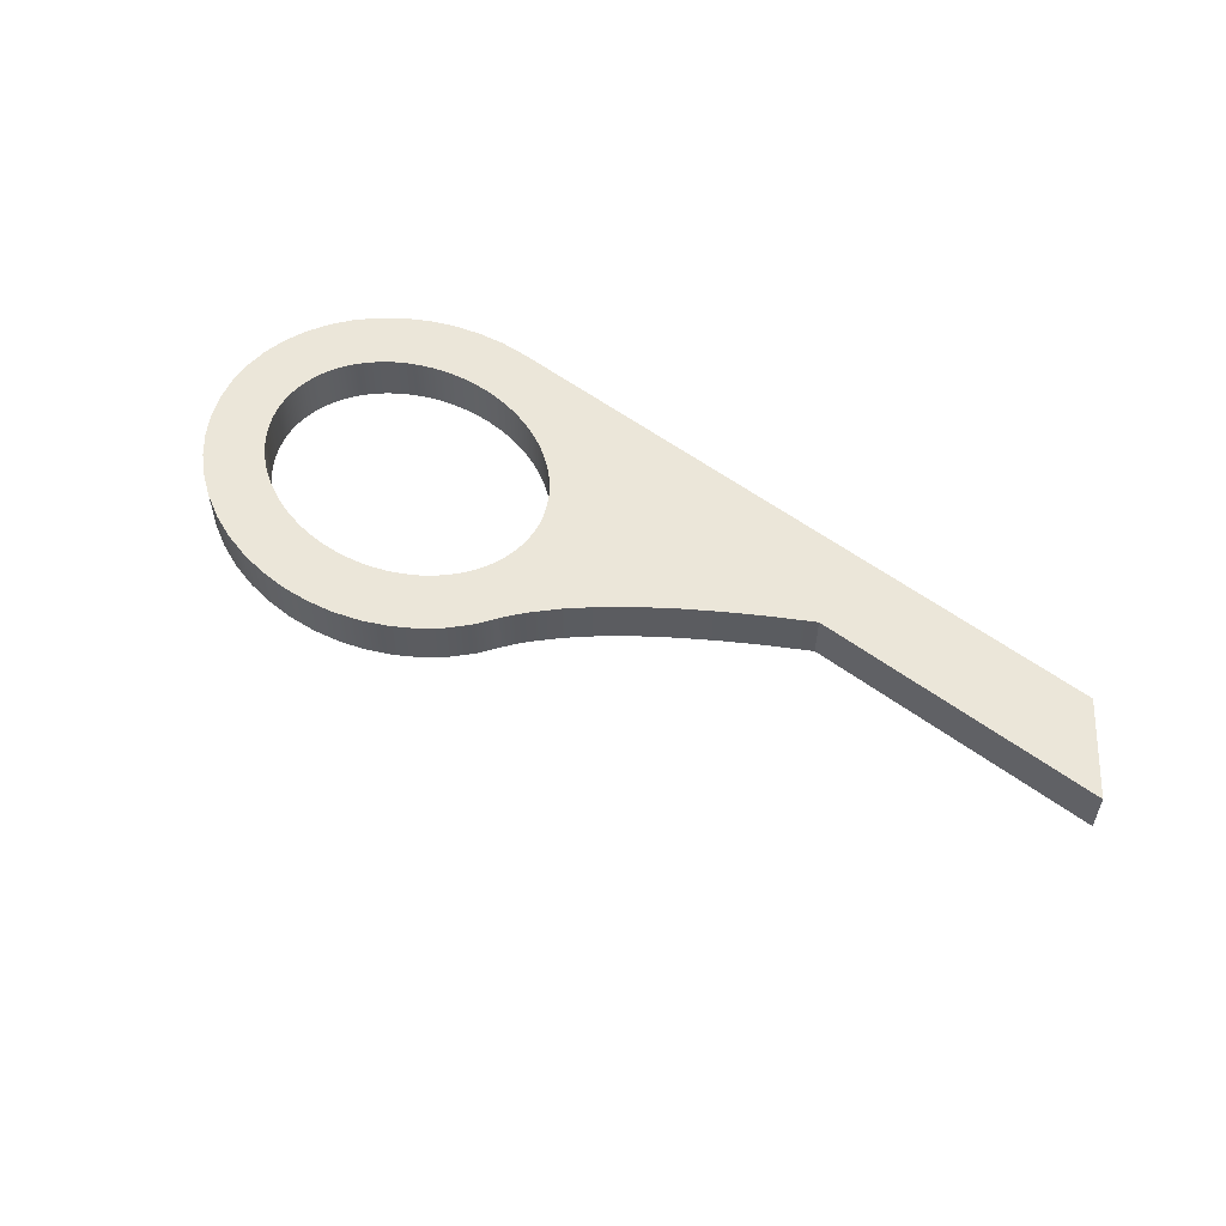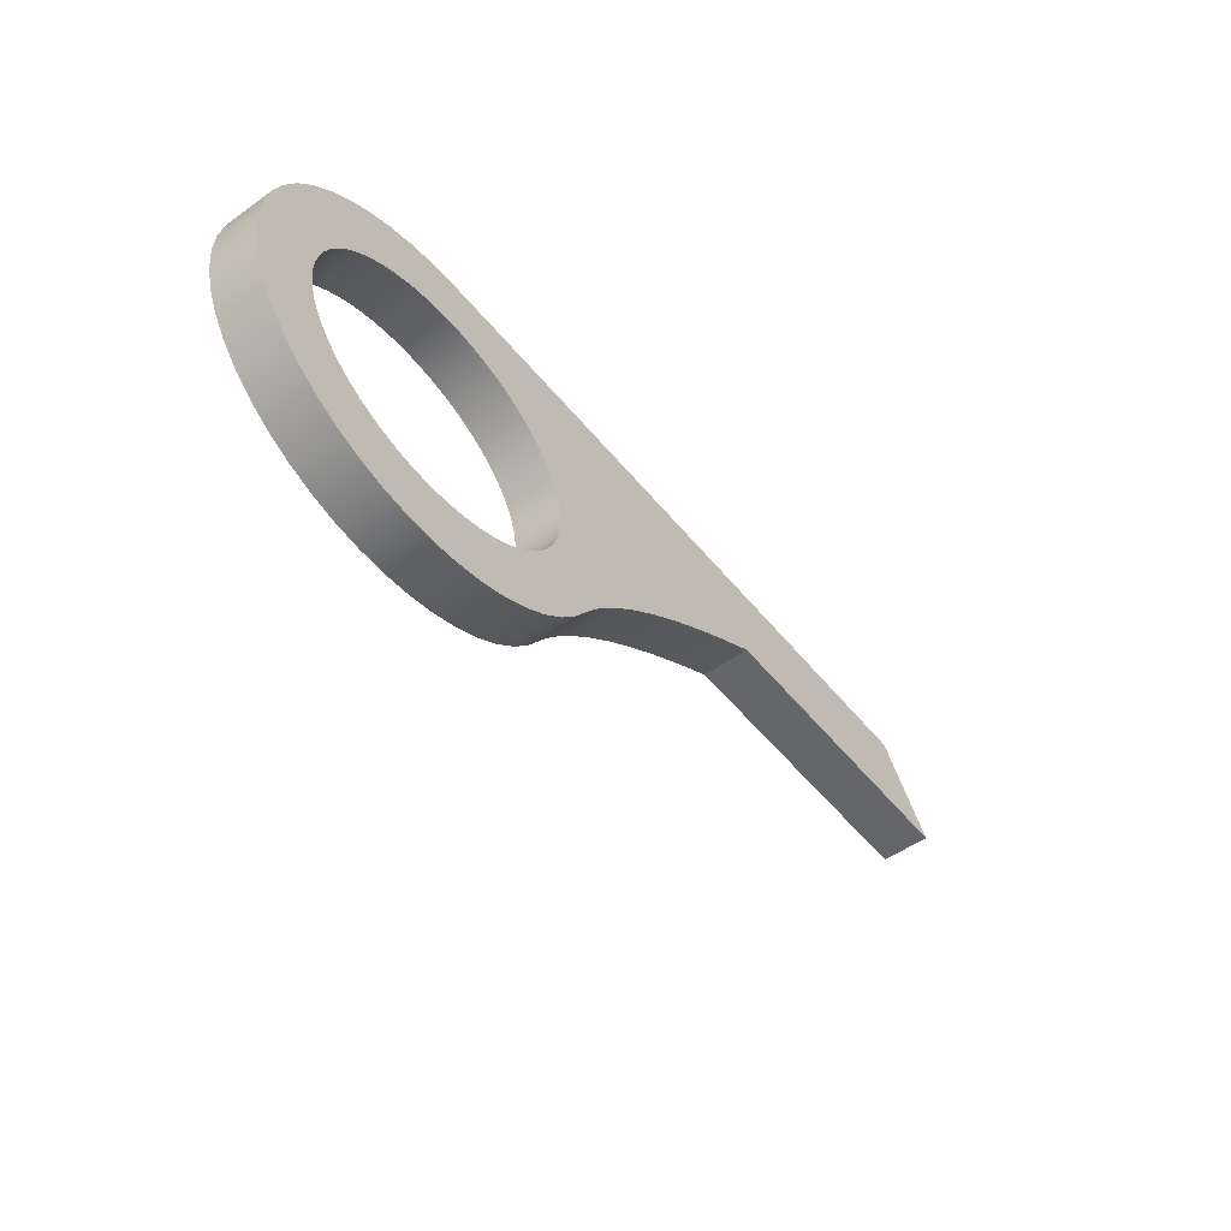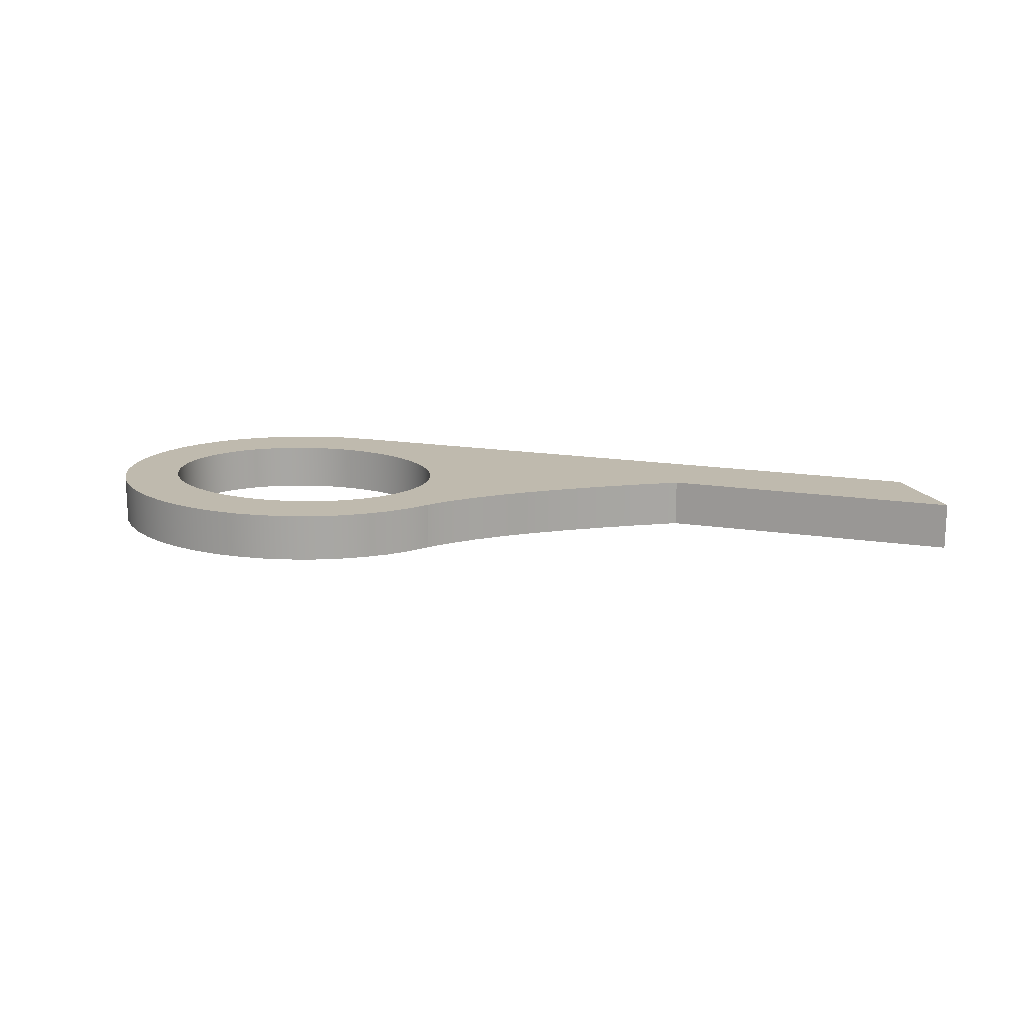
<metadata>
{"format":"obj","ext":"obj","renderer":"f3d","projection":"perspective","resolution":1024,"background":"white","views":[{"elev":55.3,"azim":-141.7,"up":"+Y"},{"elev":-51.8,"azim":127.8,"up":"+Z"},{"elev":15.8,"azim":-161.3,"up":"+Y"}]}
</metadata>
<code>
v 1.25 -0.2 1.225e-16
v 1.244 -0.2 -0.09802
v 1.226 -0.2 -0.1951
v 1.196 -0.2 -0.2903
v 1.155 -0.2 -0.3827
v 1.102 -0.2 -0.4714
v 1.039 -0.2 -0.5556
v 0.9663 -0.2 -0.6344
v 0.8839 -0.2 -0.7071
v 0.793 -0.2 -0.773
v 0.6945 -0.2 -0.8315
v 0.5892 -0.2 -0.8819
v 0.4784 -0.2 -0.9239
v 0.3629 -0.2 -0.9569
v 0.2439 -0.2 -0.9808
v 0.1225 -0.2 -0.9952
v -7.654e-17 -0.2 -1
v -0.1225 -0.2 -0.9952
v -0.2439 -0.2 -0.9808
v -0.3629 -0.2 -0.9569
v -0.4784 -0.2 -0.9239
v -0.5892 -0.2 -0.8819
v -0.6945 -0.2 -0.8315
v -0.793 -0.2 -0.773
v -0.8839 -0.2 -0.7071
v -0.9663 -0.2 -0.6344
v -1.039 -0.2 -0.5556
v -1.102 -0.2 -0.4714
v -1.155 -0.2 -0.3827
v -1.196 -0.2 -0.2903
v -1.226 -0.2 -0.1951
v -1.244 -0.2 -0.09802
v -1.25 -0.2 0
v -1.244 -0.2 0.09802
v -1.226 -0.2 0.1951
v -1.196 -0.2 0.2903
v -1.155 -0.2 0.3827
v -1.102 -0.2 0.4714
v -1.039 -0.2 0.5556
v -0.9663 -0.2 0.6344
v -0.8839 -0.2 0.7071
v -0.793 -0.2 0.773
v -0.6945 -0.2 0.8315
v -0.5892 -0.2 0.8819
v -0.4784 -0.2 0.9239
v -0.3629 -0.2 0.9569
v -0.2439 -0.2 0.9808
v -0.1225 -0.2 0.9952
v -7.654e-17 -0.2 1
v 0.1225 -0.2 0.9952
v 0.2439 -0.2 0.9808
v 0.3629 -0.2 0.9569
v 0.4784 -0.2 0.9239
v 0.5892 -0.2 0.8819
v 0.6945 -0.2 0.8315
v 0.793 -0.2 0.773
v 0.8839 -0.2 0.7071
v 0.9663 -0.2 0.6344
v 1.039 -0.2 0.5556
v 1.102 -0.2 0.4714
v 1.155 -0.2 0.3827
v 1.196 -0.2 0.2903
v 1.226 -0.2 0.1951
v 1.244 -0.2 0.09802
v -6 -0.2 0.8
v -3.5 -0.2 0.8
v -3.172 -0.2 0.6111
v -2.865 -0.2 0.423
v -2.58 -0.2 0.2357
v -2.32 -0.2 0.04917
v -2.085 -0.2 -0.1364
v -1.877 -0.2 -0.3211
v -1.7 -0.2 -0.5046
v -1.624 -0.2 -0.596
v -1.556 -0.2 -0.6871
v -1.436 -0.2 -0.8571
v -1.292 -0.2 -1.012
v -1.124 -0.2 -1.149
v -0.9376 -0.2 -1.267
v -0.7344 -0.2 -1.362
v -0.5182 -0.2 -1.433
v -0.2931 -0.2 -1.479
v -0.06274 -0.2 -1.499
v 0.1687 -0.2 -1.493
v 0.3971 -0.2 -1.461
v 0.6186 -0.2 -1.403
v 0.8293 -0.2 -1.321
v 1.025 -0.2 -1.215
v 1.204 -0.2 -1.089
v 1.361 -0.2 -0.9431
v 1.494 -0.2 -0.7808
v 1.601 -0.2 -0.6049
v 1.681 -0.2 -0.4184
v 1.73 -0.2 -0.2246
v 1.75 -0.2 -0.02689
v 1.739 -0.2 0.1713
v 1.697 -0.2 0.3665
v 1.626 -0.2 0.5553
v 1.526 -0.2 0.7344
v 1.399 -0.2 0.9006
v 1.248 -0.2 1.051
v 1.076 -0.2 1.183
v 0.884 -0.2 1.295
v 0.6769 -0.2 1.383
v 0.458 -0.2 1.448
v 0.231 -0.2 1.487
v 0 -0.2 1.5
v -5.5 -0.2 1.5
v 1.25 -0.2 1.225e-16
v 1.244 -0.2 0.09802
v 1.226 -0.2 0.1951
v 1.196 -0.2 0.2903
v 1.155 -0.2 0.3827
v 1.102 -0.2 0.4714
v 1.039 -0.2 0.5556
v 0.9663 -0.2 0.6344
v 0.8839 -0.2 0.7071
v 0.793 -0.2 0.773
v 0.6945 -0.2 0.8315
v 0.5892 -0.2 0.8819
v 0.4784 -0.2 0.9239
v 0.3629 -0.2 0.9569
v 0.2439 -0.2 0.9808
v 0.1225 -0.2 0.9952
v -7.654e-17 -0.2 1
v -0.1225 -0.2 0.9952
v -0.2439 -0.2 0.9808
v -0.3629 -0.2 0.9569
v -0.4784 -0.2 0.9239
v -0.5892 -0.2 0.8819
v -0.6945 -0.2 0.8315
v -0.793 -0.2 0.773
v -0.8839 -0.2 0.7071
v -0.9663 -0.2 0.6344
v -1.039 -0.2 0.5556
v -1.102 -0.2 0.4714
v -1.155 -0.2 0.3827
v -1.196 -0.2 0.2903
v -1.226 -0.2 0.1951
v -1.244 -0.2 0.09802
v -1.25 -0.2 0
v -1.244 -0.2 -0.09802
v -1.226 -0.2 -0.1951
v -1.196 -0.2 -0.2903
v -1.155 -0.2 -0.3827
v -1.102 -0.2 -0.4714
v -1.039 -0.2 -0.5556
v -0.9663 -0.2 -0.6344
v -0.8839 -0.2 -0.7071
v -0.793 -0.2 -0.773
v -0.6945 -0.2 -0.8315
v -0.5892 -0.2 -0.8819
v -0.4784 -0.2 -0.9239
v -0.3629 -0.2 -0.9569
v -0.2439 -0.2 -0.9808
v -0.1225 -0.2 -0.9952
v -7.654e-17 -0.2 -1
v 0.1225 -0.2 -0.9952
v 0.2439 -0.2 -0.9808
v 0.3629 -0.2 -0.9569
v 0.4784 -0.2 -0.9239
v 0.5892 -0.2 -0.8819
v 0.6945 -0.2 -0.8315
v 0.793 -0.2 -0.773
v 0.8839 -0.2 -0.7071
v 0.9663 -0.2 -0.6344
v 1.039 -0.2 -0.5556
v 1.102 -0.2 -0.4714
v 1.155 -0.2 -0.3827
v 1.196 -0.2 -0.2903
v 1.226 -0.2 -0.1951
v 1.244 -0.2 -0.09802
v 1.25 0.2 1.225e-16
v 1.244 0.2 -0.09802
v 1.226 0.2 -0.1951
v 1.196 0.2 -0.2903
v 1.155 0.2 -0.3827
v 1.102 0.2 -0.4714
v 1.039 0.2 -0.5556
v 0.9663 0.2 -0.6344
v 0.8839 0.2 -0.7071
v 0.793 0.2 -0.773
v 0.6945 0.2 -0.8315
v 0.5892 0.2 -0.8819
v 0.4784 0.2 -0.9239
v 0.3629 0.2 -0.9569
v 0.2439 0.2 -0.9808
v 0.1225 0.2 -0.9952
v -7.654e-17 0.2 -1
v -0.1225 0.2 -0.9952
v -0.2439 0.2 -0.9808
v -0.3629 0.2 -0.9569
v -0.4784 0.2 -0.9239
v -0.5892 0.2 -0.8819
v -0.6945 0.2 -0.8315
v -0.793 0.2 -0.773
v -0.8839 0.2 -0.7071
v -0.9663 0.2 -0.6344
v -1.039 0.2 -0.5556
v -1.102 0.2 -0.4714
v -1.155 0.2 -0.3827
v -1.196 0.2 -0.2903
v -1.226 0.2 -0.1951
v -1.244 0.2 -0.09802
v -1.25 0.2 0
v -1.244 0.2 0.09802
v -1.226 0.2 0.1951
v -1.196 0.2 0.2903
v -1.155 0.2 0.3827
v -1.102 0.2 0.4714
v -1.039 0.2 0.5556
v -0.9663 0.2 0.6344
v -0.8839 0.2 0.7071
v -0.793 0.2 0.773
v -0.6945 0.2 0.8315
v -0.5892 0.2 0.8819
v -0.4784 0.2 0.9239
v -0.3629 0.2 0.9569
v -0.2439 0.2 0.9808
v -0.1225 0.2 0.9952
v -7.654e-17 0.2 1
v 0.1225 0.2 0.9952
v 0.2439 0.2 0.9808
v 0.3629 0.2 0.9569
v 0.4784 0.2 0.9239
v 0.5892 0.2 0.8819
v 0.6945 0.2 0.8315
v 0.793 0.2 0.773
v 0.8839 0.2 0.7071
v 0.9663 0.2 0.6344
v 1.039 0.2 0.5556
v 1.102 0.2 0.4714
v 1.155 0.2 0.3827
v 1.196 0.2 0.2903
v 1.226 0.2 0.1951
v 1.244 0.2 0.09802
v 1.25 0.2 1.225e-16
v 1.25 -0.2 1.225e-16
v -3.5 -0.2 0.8
v -3.5 0.2 0.8
v -3.172 0.2 0.6111
v -2.865 0.2 0.423
v -2.58 0.2 0.2357
v -2.32 0.2 0.04917
v -2.085 0.2 -0.1364
v -1.877 0.2 -0.3211
v -1.7 0.2 -0.5046
v -1.624 0.2 -0.596
v -1.556 0.2 -0.6871
v -1.556 -0.2 -0.6871
v -1.624 -0.2 -0.596
v -1.7 -0.2 -0.5046
v -1.877 -0.2 -0.3211
v -2.085 -0.2 -0.1364
v -2.32 -0.2 0.04917
v -2.58 -0.2 0.2357
v -2.865 -0.2 0.423
v -3.172 -0.2 0.6111
v -1.556 0.2 -0.6871
v -1.436 0.2 -0.8571
v -1.292 0.2 -1.012
v -1.124 0.2 -1.149
v -0.9376 0.2 -1.267
v -0.7344 0.2 -1.362
v -0.5182 0.2 -1.433
v -0.2931 0.2 -1.479
v -0.06274 0.2 -1.499
v 0.1687 0.2 -1.493
v 0.3971 0.2 -1.461
v 0.6186 0.2 -1.403
v 0.8293 0.2 -1.321
v 1.025 0.2 -1.215
v 1.204 0.2 -1.089
v 1.361 0.2 -0.9431
v 1.494 0.2 -0.7808
v 1.601 0.2 -0.6049
v 1.681 0.2 -0.4184
v 1.73 0.2 -0.2246
v 1.75 0.2 -0.02689
v 1.739 0.2 0.1713
v 1.697 0.2 0.3665
v 1.626 0.2 0.5553
v 1.526 0.2 0.7344
v 1.399 0.2 0.9006
v 1.248 0.2 1.051
v 1.076 0.2 1.183
v 0.884 0.2 1.295
v 0.6769 0.2 1.383
v 0.458 0.2 1.448
v 0.231 0.2 1.487
v 0 0.2 1.5
v 0 -0.2 1.5
v 0.231 -0.2 1.487
v 0.458 -0.2 1.448
v 0.6769 -0.2 1.383
v 0.884 -0.2 1.295
v 1.076 -0.2 1.183
v 1.248 -0.2 1.051
v 1.399 -0.2 0.9006
v 1.526 -0.2 0.7344
v 1.626 -0.2 0.5553
v 1.697 -0.2 0.3665
v 1.739 -0.2 0.1713
v 1.75 -0.2 -0.02689
v 1.73 -0.2 -0.2246
v 1.681 -0.2 -0.4184
v 1.601 -0.2 -0.6049
v 1.494 -0.2 -0.7808
v 1.361 -0.2 -0.9431
v 1.204 -0.2 -1.089
v 1.025 -0.2 -1.215
v 0.8293 -0.2 -1.321
v 0.6186 -0.2 -1.403
v 0.3971 -0.2 -1.461
v 0.1687 -0.2 -1.493
v -0.06274 -0.2 -1.499
v -0.2931 -0.2 -1.479
v -0.5182 -0.2 -1.433
v -0.7344 -0.2 -1.362
v -0.9376 -0.2 -1.267
v -1.124 -0.2 -1.149
v -1.292 -0.2 -1.012
v -1.436 -0.2 -0.8571
v -1.556 -0.2 -0.6871
v 0 -0.2 1.5
v 0 0.2 1.5
v -5.5 0.2 1.5
v -5.5 -0.2 1.5
v -5.5 -0.2 1.5
v -5.5 0.2 1.5
v -6 0.2 0.8
v -6 -0.2 0.8
v -6 -0.2 0.8
v -6 0.2 0.8
v -3.5 0.2 0.8
v -3.5 -0.2 0.8
v 1.25 0.2 1.225e-16
v 1.244 0.2 0.09802
v 1.226 0.2 0.1951
v 1.196 0.2 0.2903
v 1.155 0.2 0.3827
v 1.102 0.2 0.4714
v 1.039 0.2 0.5556
v 0.9663 0.2 0.6344
v 0.8839 0.2 0.7071
v 0.793 0.2 0.773
v 0.6945 0.2 0.8315
v 0.5892 0.2 0.8819
v 0.4784 0.2 0.9239
v 0.3629 0.2 0.9569
v 0.2439 0.2 0.9808
v 0.1225 0.2 0.9952
v -7.654e-17 0.2 1
v -0.1225 0.2 0.9952
v -0.2439 0.2 0.9808
v -0.3629 0.2 0.9569
v -0.4784 0.2 0.9239
v -0.5892 0.2 0.8819
v -0.6945 0.2 0.8315
v -0.793 0.2 0.773
v -0.8839 0.2 0.7071
v -0.9663 0.2 0.6344
v -1.039 0.2 0.5556
v -1.102 0.2 0.4714
v -1.155 0.2 0.3827
v -1.196 0.2 0.2903
v -1.226 0.2 0.1951
v -1.244 0.2 0.09802
v -1.25 0.2 0
v -1.244 0.2 -0.09802
v -1.226 0.2 -0.1951
v -1.196 0.2 -0.2903
v -1.155 0.2 -0.3827
v -1.102 0.2 -0.4714
v -1.039 0.2 -0.5556
v -0.9663 0.2 -0.6344
v -0.8839 0.2 -0.7071
v -0.793 0.2 -0.773
v -0.6945 0.2 -0.8315
v -0.5892 0.2 -0.8819
v -0.4784 0.2 -0.9239
v -0.3629 0.2 -0.9569
v -0.2439 0.2 -0.9808
v -0.1225 0.2 -0.9952
v -7.654e-17 0.2 -1
v 0.1225 0.2 -0.9952
v 0.2439 0.2 -0.9808
v 0.3629 0.2 -0.9569
v 0.4784 0.2 -0.9239
v 0.5892 0.2 -0.8819
v 0.6945 0.2 -0.8315
v 0.793 0.2 -0.773
v 0.8839 0.2 -0.7071
v 0.9663 0.2 -0.6344
v 1.039 0.2 -0.5556
v 1.102 0.2 -0.4714
v 1.155 0.2 -0.3827
v 1.196 0.2 -0.2903
v 1.226 0.2 -0.1951
v 1.244 0.2 -0.09802
v -3.5 0.2 0.8
v -6 0.2 0.8
v -5.5 0.2 1.5
v 0 0.2 1.5
v 0.231 0.2 1.487
v 0.458 0.2 1.448
v 0.6769 0.2 1.383
v 0.884 0.2 1.295
v 1.076 0.2 1.183
v 1.248 0.2 1.051
v 1.399 0.2 0.9006
v 1.526 0.2 0.7344
v 1.626 0.2 0.5553
v 1.697 0.2 0.3665
v 1.739 0.2 0.1713
v 1.75 0.2 -0.02689
v 1.73 0.2 -0.2246
v 1.681 0.2 -0.4184
v 1.601 0.2 -0.6049
v 1.494 0.2 -0.7808
v 1.361 0.2 -0.9431
v 1.204 0.2 -1.089
v 1.025 0.2 -1.215
v 0.8293 0.2 -1.321
v 0.6186 0.2 -1.403
v 0.3971 0.2 -1.461
v 0.1687 0.2 -1.493
v -0.06274 0.2 -1.499
v -0.2931 0.2 -1.479
v -0.5182 0.2 -1.433
v -0.7344 0.2 -1.362
v -0.9376 0.2 -1.267
v -1.124 0.2 -1.149
v -1.292 0.2 -1.012
v -1.436 0.2 -0.8571
v -1.556 0.2 -0.6871
v -1.624 0.2 -0.596
v -1.7 0.2 -0.5046
v -1.877 0.2 -0.3211
v -2.085 0.2 -0.1364
v -2.32 0.2 0.04917
v -2.58 0.2 0.2357
v -2.865 0.2 0.423
v -3.172 0.2 0.6111
g c7932b82-e339-11ea-b8be-54bf646e7e1f
f 64 1 95
f 95 1 2
f 95 2 94
f 94 2 3
f 94 3 4
f 94 4 93
f 93 4 5
f 93 5 6
f 93 6 92
f 92 6 7
f 92 7 8
f 92 8 91
f 91 8 9
f 91 9 10
f 91 10 90
f 90 10 11
f 90 11 12
f 90 12 89
f 89 12 13
f 89 13 88
f 88 13 14
f 88 14 15
f 88 15 87
f 87 15 16
f 87 16 86
f 86 16 85
f 85 16 17
f 85 17 84
f 84 17 83
f 83 17 82
f 82 17 81
f 81 17 18
f 81 18 80
f 80 18 19
f 80 19 79
f 79 19 20
f 79 20 78
f 78 20 21
f 78 21 22
f 78 22 77
f 77 22 23
f 77 23 76
f 76 23 24
f 76 24 25
f 76 25 75
f 75 25 26
f 75 26 27
f 75 27 74
f 74 27 28
f 74 28 73
f 73 28 29
f 73 29 72
f 72 29 30
f 72 30 31
f 72 31 71
f 71 31 32
f 71 32 33
f 71 33 70
f 70 33 34
f 70 34 35
f 70 35 69
f 69 35 36
f 69 36 37
f 69 37 68
f 68 37 38
f 68 38 39
f 68 39 67
f 67 39 40
f 67 40 41
f 41 42 67
f 67 42 66
f 66 42 43
f 66 43 44
f 66 44 107
f 107 44 45
f 107 45 46
f 46 47 107
f 107 47 48
f 107 48 49
f 50 105 49
f 49 105 106
f 49 106 107
f 105 50 104
f 104 50 51
f 104 51 103
f 103 51 52
f 103 52 102
f 102 52 53
f 102 53 101
f 101 53 54
f 101 54 55
f 101 55 100
f 100 55 56
f 100 56 57
f 100 57 99
f 99 57 58
f 99 58 59
f 99 59 98
f 98 59 60
f 98 60 61
f 98 61 97
f 97 61 62
f 97 62 96
f 96 62 63
f 96 63 64
f 96 64 95
f 65 66 108
f 108 66 107
g c793a09c-e339-11ea-b1af-54bf646e7e1f
f 110 236 109
f 109 236 237
f 238 173 172
f 172 173 174
f 172 174 175
f 110 111 236
f 236 111 235
f 235 111 112
f 235 112 234
f 234 112 233
f 233 112 113
f 233 113 114
f 233 114 232
f 232 114 115
f 232 115 231
f 231 115 230
f 230 115 116
f 230 116 117
f 230 117 229
f 229 117 118
f 229 118 228
f 228 118 227
f 227 118 119
f 227 119 120
f 227 120 226
f 226 120 121
f 226 121 225
f 225 121 224
f 224 121 122
f 224 122 123
f 224 123 223
f 223 123 124
f 223 124 222
f 222 124 221
f 221 124 125
f 221 125 220
f 220 125 126
f 220 126 127
f 220 127 219
f 219 127 128
f 219 128 218
f 218 128 217
f 217 128 129
f 217 129 130
f 217 130 216
f 216 130 131
f 216 131 215
f 215 131 214
f 214 131 132
f 214 132 133
f 214 133 213
f 213 133 134
f 213 134 212
f 212 134 211
f 211 134 135
f 211 135 136
f 211 136 210
f 210 136 137
f 210 137 209
f 209 137 208
f 208 137 138
f 208 138 139
f 208 139 207
f 207 139 140
f 207 140 206
f 206 140 205
f 205 140 141
f 205 141 204
f 204 141 142
f 204 142 143
f 204 143 203
f 203 143 144
f 203 144 202
f 202 144 201
f 201 144 145
f 201 145 146
f 201 146 200
f 200 146 147
f 200 147 199
f 199 147 198
f 198 147 148
f 198 148 149
f 198 149 197
f 197 149 150
f 197 150 196
f 196 150 195
f 195 150 151
f 195 151 152
f 195 152 194
f 194 152 153
f 194 153 193
f 193 153 192
f 192 153 154
f 192 154 155
f 192 155 191
f 191 155 156
f 191 156 190
f 190 156 189
f 189 156 157
f 189 157 188
f 188 157 158
f 188 158 159
f 188 159 187
f 187 159 160
f 187 160 186
f 186 160 185
f 185 160 161
f 185 161 162
f 185 162 184
f 184 162 163
f 184 163 183
f 183 163 182
f 182 163 164
f 182 164 165
f 182 165 181
f 181 165 166
f 181 166 180
f 180 166 179
f 179 166 167
f 179 167 168
f 179 168 178
f 178 168 169
f 178 169 177
f 177 169 176
f 176 169 170
f 176 170 171
f 176 171 175
f 175 171 172
g c793eeca-e339-11ea-b038-54bf646e7e1f
f 240 241 239
f 239 241 258
f 258 241 242
f 258 242 257
f 257 242 243
f 257 243 256
f 256 243 244
f 256 244 255
f 255 244 245
f 255 245 254
f 254 245 246
f 254 246 253
f 253 246 247
f 253 247 252
f 252 247 248
f 252 248 251
f 251 248 249
f 251 249 250
g c794d922-e339-11ea-b205-54bf646e7e1f
f 259 260 324
f 324 260 323
f 323 260 261
f 323 261 322
f 322 261 262
f 322 262 321
f 321 262 263
f 321 263 320
f 320 263 264
f 320 264 319
f 319 264 265
f 319 265 318
f 318 265 266
f 318 266 317
f 317 266 267
f 317 267 316
f 316 267 268
f 316 268 315
f 315 268 269
f 315 269 314
f 314 269 270
f 314 270 313
f 313 270 271
f 313 271 312
f 312 271 272
f 312 272 311
f 311 272 273
f 311 273 310
f 310 273 274
f 310 274 309
f 309 274 275
f 309 275 308
f 308 275 276
f 308 276 307
f 307 276 277
f 307 277 306
f 306 277 278
f 306 278 305
f 305 278 279
f 305 279 304
f 304 279 280
f 304 280 303
f 303 280 281
f 303 281 302
f 302 281 282
f 302 282 301
f 301 282 283
f 301 283 300
f 300 283 284
f 300 284 299
f 299 284 285
f 299 285 298
f 298 285 286
f 298 286 297
f 297 286 287
f 297 287 296
f 296 287 288
f 296 288 295
f 295 288 289
f 295 289 294
f 294 289 290
f 294 290 293
f 293 290 291
f 293 291 292
g c7954e4a-e339-11ea-a99c-54bf646e7e1f
f 326 327 325
f 325 327 328
g c795c390-e339-11ea-b4bb-54bf646e7e1f
f 330 331 329
f 329 331 332
g c796389a-e339-11ea-b7e2-54bf646e7e1f
f 334 335 333
f 333 335 336
g c796add2-e339-11ea-8f26-54bf646e7e1f
f 400 337 416
f 416 337 338
f 416 338 415
f 415 338 339
f 415 339 340
f 415 340 414
f 414 340 341
f 414 341 413
f 413 341 342
f 413 342 343
f 413 343 412
f 412 343 344
f 412 344 345
f 412 345 411
f 411 345 346
f 411 346 347
f 411 347 410
f 410 347 348
f 410 348 349
f 410 349 409
f 409 349 350
f 409 350 408
f 408 350 351
f 408 351 407
f 407 351 352
f 407 352 406
f 406 352 353
f 406 353 405
f 405 353 404
f 404 353 354
f 404 354 355
f 355 356 404
f 404 356 357
f 404 357 358
f 404 358 401
f 401 358 359
f 401 359 360
f 401 360 444
f 444 360 361
f 444 361 362
f 362 363 444
f 444 363 443
f 443 363 364
f 443 364 365
f 443 365 442
f 442 365 366
f 442 366 367
f 442 367 441
f 441 367 368
f 441 368 369
f 441 369 440
f 440 369 370
f 440 370 371
f 440 371 439
f 439 371 372
f 439 372 373
f 439 373 438
f 438 373 374
f 438 374 437
f 437 374 375
f 437 375 436
f 436 375 376
f 436 376 377
f 436 377 435
f 435 377 378
f 435 378 379
f 435 379 434
f 434 379 380
f 434 380 433
f 433 380 381
f 433 381 382
f 433 382 432
f 432 382 383
f 432 383 431
f 431 383 384
f 431 384 430
f 430 384 385
f 430 385 429
f 429 385 428
f 428 385 427
f 427 385 426
f 426 385 386
f 426 386 425
f 425 386 424
f 424 386 387
f 424 387 423
f 423 387 388
f 423 388 389
f 423 389 422
f 422 389 390
f 422 390 421
f 421 390 391
f 421 391 392
f 421 392 420
f 420 392 393
f 420 393 394
f 420 394 419
f 419 394 395
f 419 395 396
f 419 396 418
f 418 396 397
f 418 397 398
f 418 398 417
f 417 398 399
f 417 399 400
f 417 400 416
f 402 403 401
f 401 403 404

</code>
